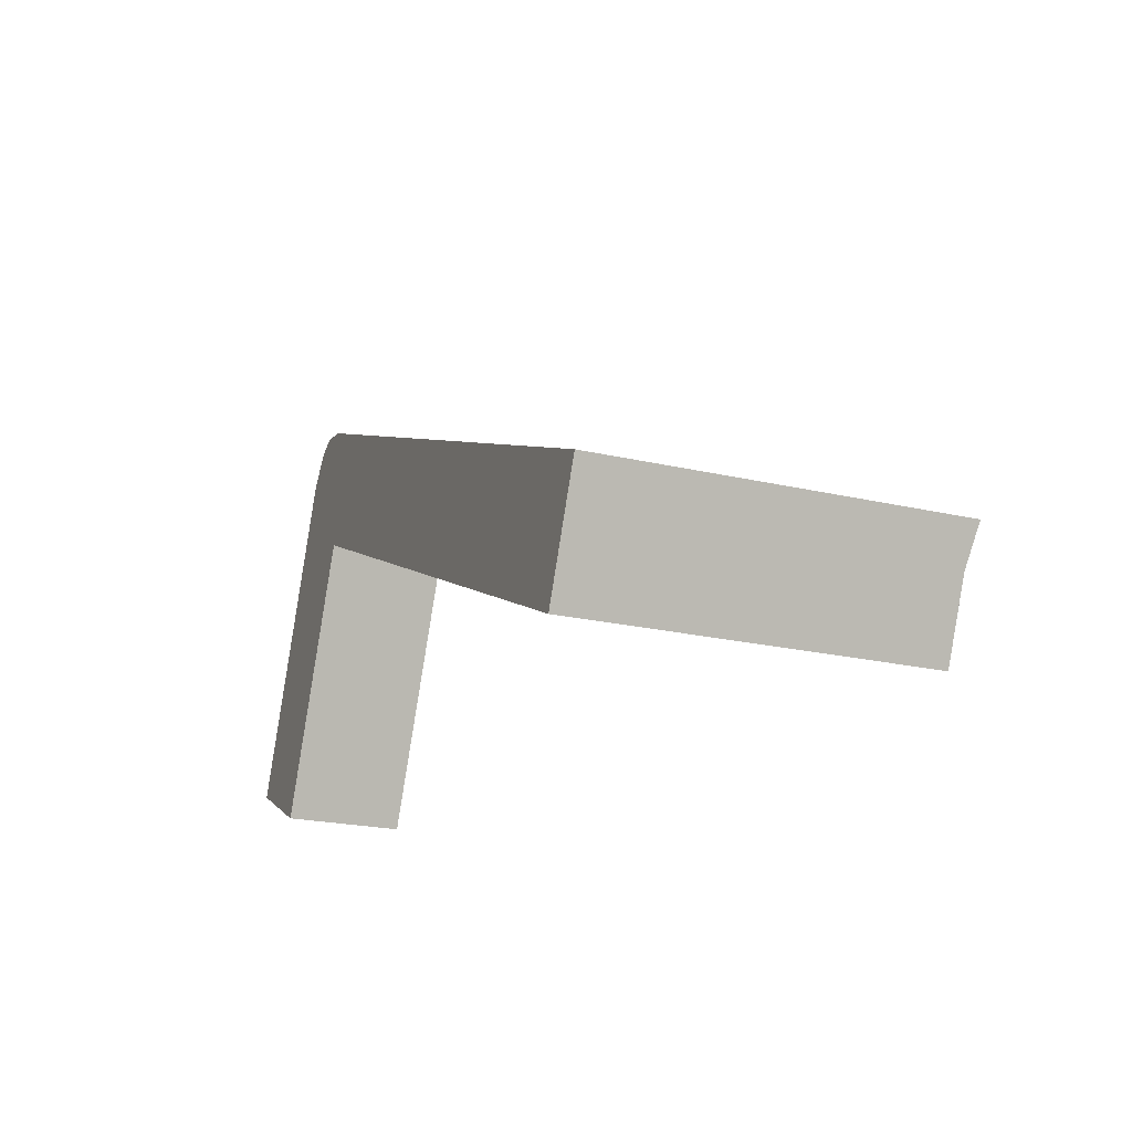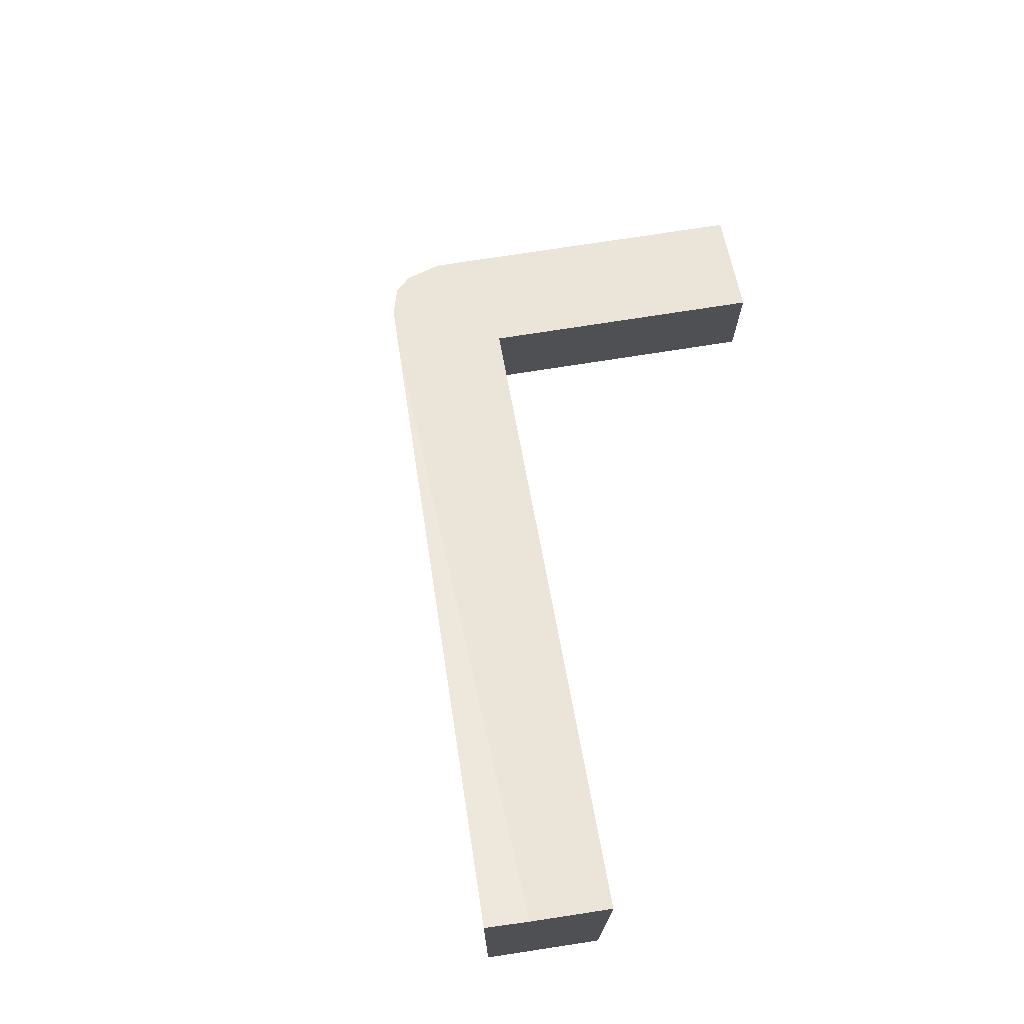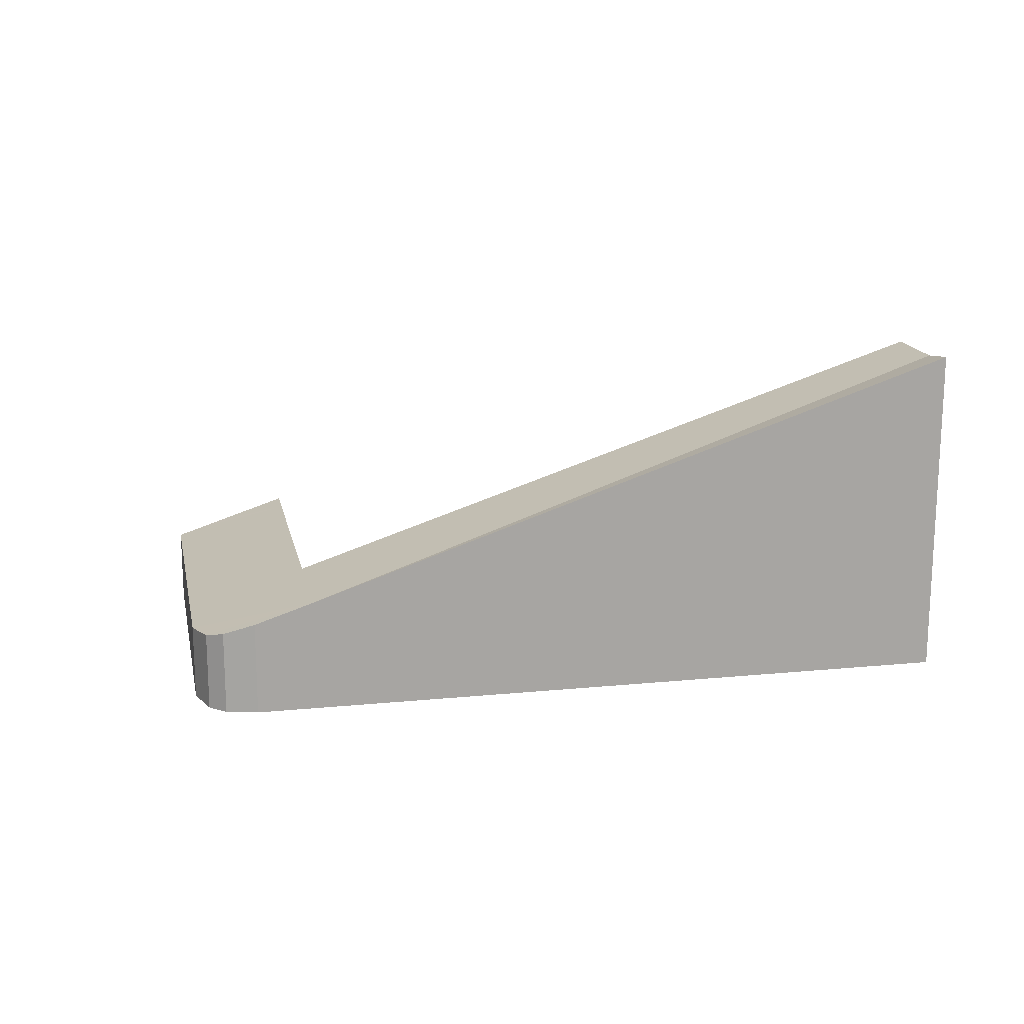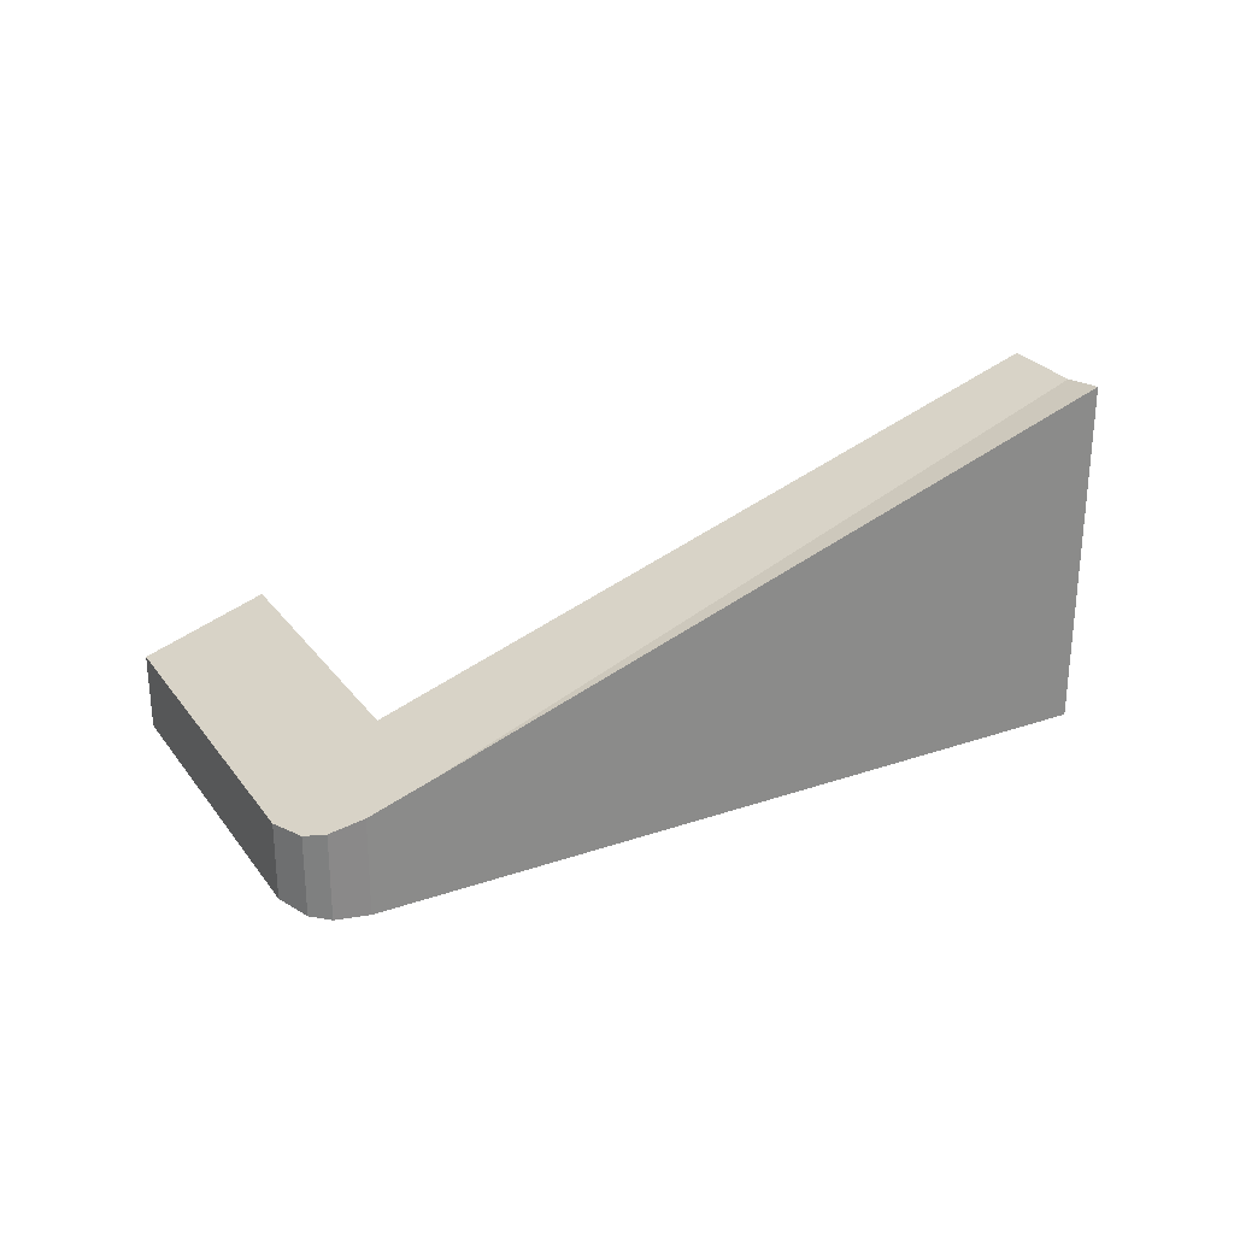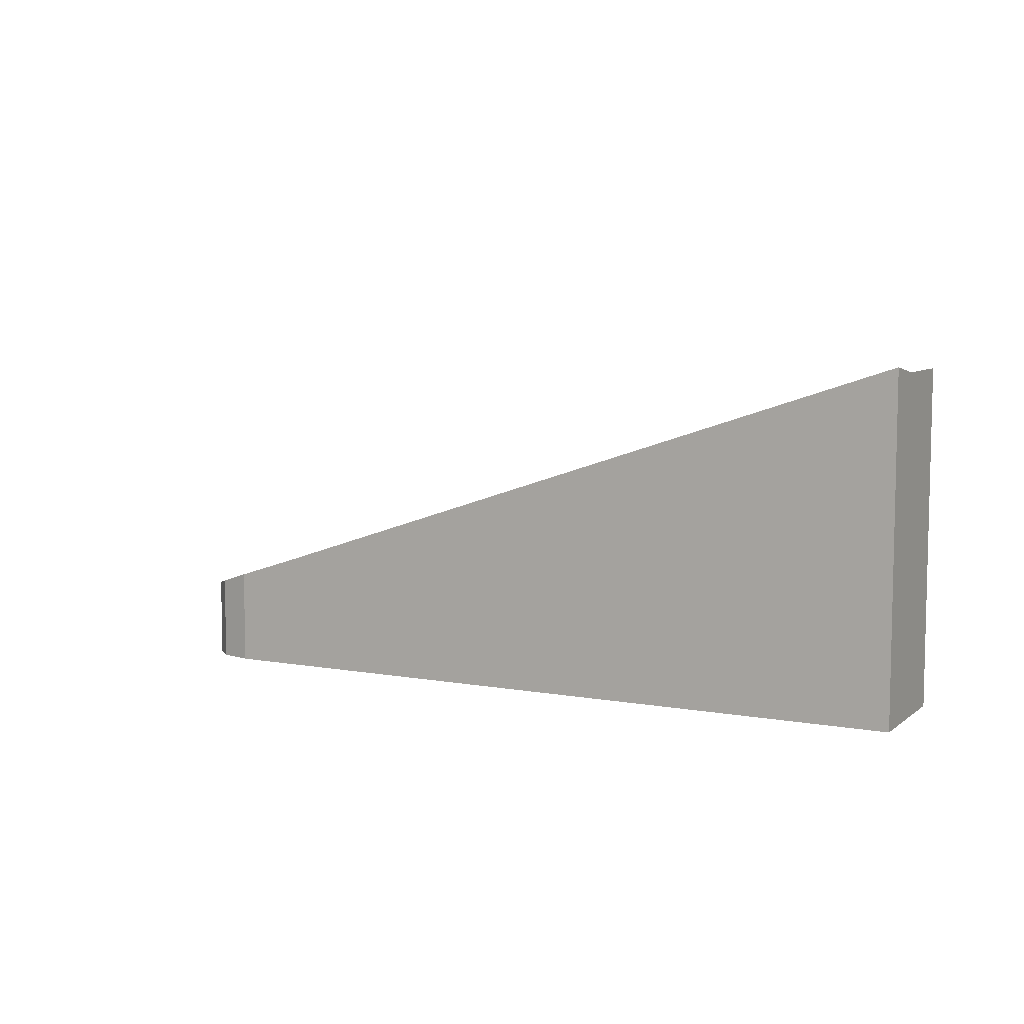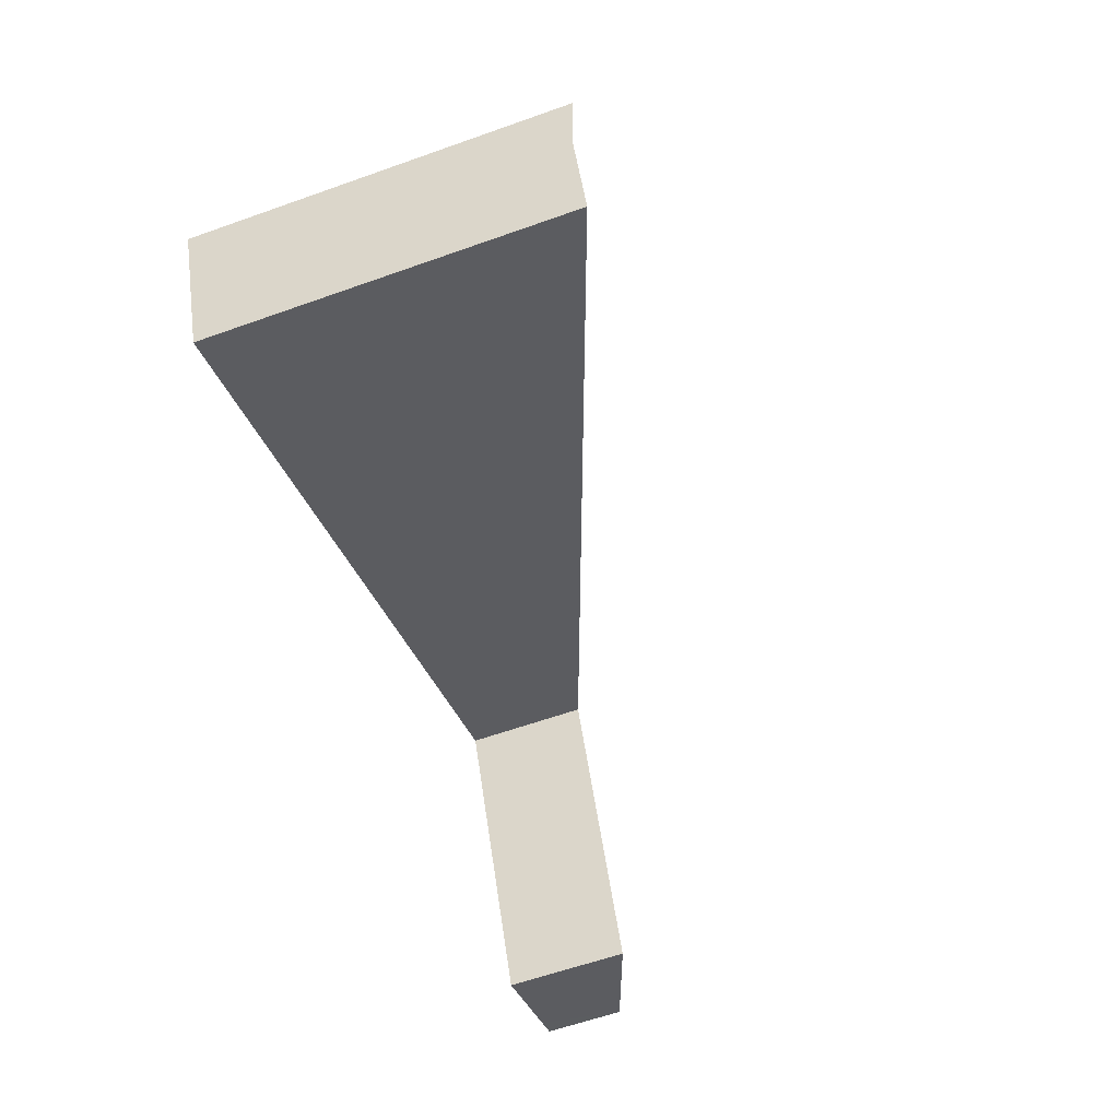
<metadata>
{"format":"obj","ext":"obj","renderer":"f3d","projection":"perspective","resolution":1024,"background":"white","views":[{"elev":-22.4,"azim":68.2,"up":"+Z"},{"elev":72.2,"azim":106.5,"up":"+Y"},{"elev":16.2,"azim":13.8,"up":"+Y"},{"elev":26.8,"azim":-2.9,"up":"+Y"},{"elev":7.4,"azim":52.5,"up":"+Y"},{"elev":-61.9,"azim":109.8,"up":"+Z"}]}
</metadata>
<code>
v  10.78 4.149 -0.194
v  3.477 1.422 3.83
v  11 4.232 0.28
v  0.543 1.131 -0.256
v  1.541 1.42 -0.215
v  1.341 1.42 -0.632
v  0.253 1.025 -0.119
v  2.862 1.421 2.545
v  0 0.934 5.719e-17
v  1.812 0.934 3.798
v  10.36 4.151 -1.077
v  2.142 0.983 4.138
v  2.807 1.179 4.146
v  2.41 1.05 4.226
v  1.341 3.87e-17 -0.632
v  0.543 1.568e-17 -0.256
v  0.253 7.287e-18 -0.119
v  0 0 0
v  10.36 6.595e-17 -1.077
v  2.862 -1.558e-16 2.545
v  1.812 -2.326e-16 3.798
v  2.142 -2.534e-16 4.138
v  2.41 -2.588e-16 4.226
v  2.807 -2.539e-16 4.146
v  3.477 -2.345e-16 3.83
v  11 -1.715e-17 0.28
v  10.78 1.188e-17 -0.194
v  1.541 1.317e-17 -0.215
g defaultobject
f 1 2 3
f 4 5 6
f 5 4 7
f 5 7 8
f 8 7 9
f 8 9 10
f 8 1 11
f 1 8 2
f 2 8 10
f 2 10 12
f 2 12 13
f 13 12 14
f 15 4 6
f 4 15 7
f 7 15 9
f 9 15 16
f 9 16 17
f 9 17 18
f 19 8 11
f 8 19 20
f 18 10 9
f 10 18 21
f 10 22 12
f 22 10 21
f 12 23 14
f 23 12 22
f 14 24 13
f 24 14 23
f 24 2 13
f 2 24 3
f 3 24 25
f 3 25 26
f 26 1 3
f 1 26 11
f 11 26 19
f 19 26 27
f 20 5 8
f 5 20 28
f 5 28 6
f 6 28 15
f 25 27 26
f 27 25 19
f 19 25 20
f 20 25 24
f 20 24 23
f 20 23 22
f 20 22 21
f 20 21 18
f 20 18 28
f 28 18 17
f 28 17 15
f 15 17 16

</code>
